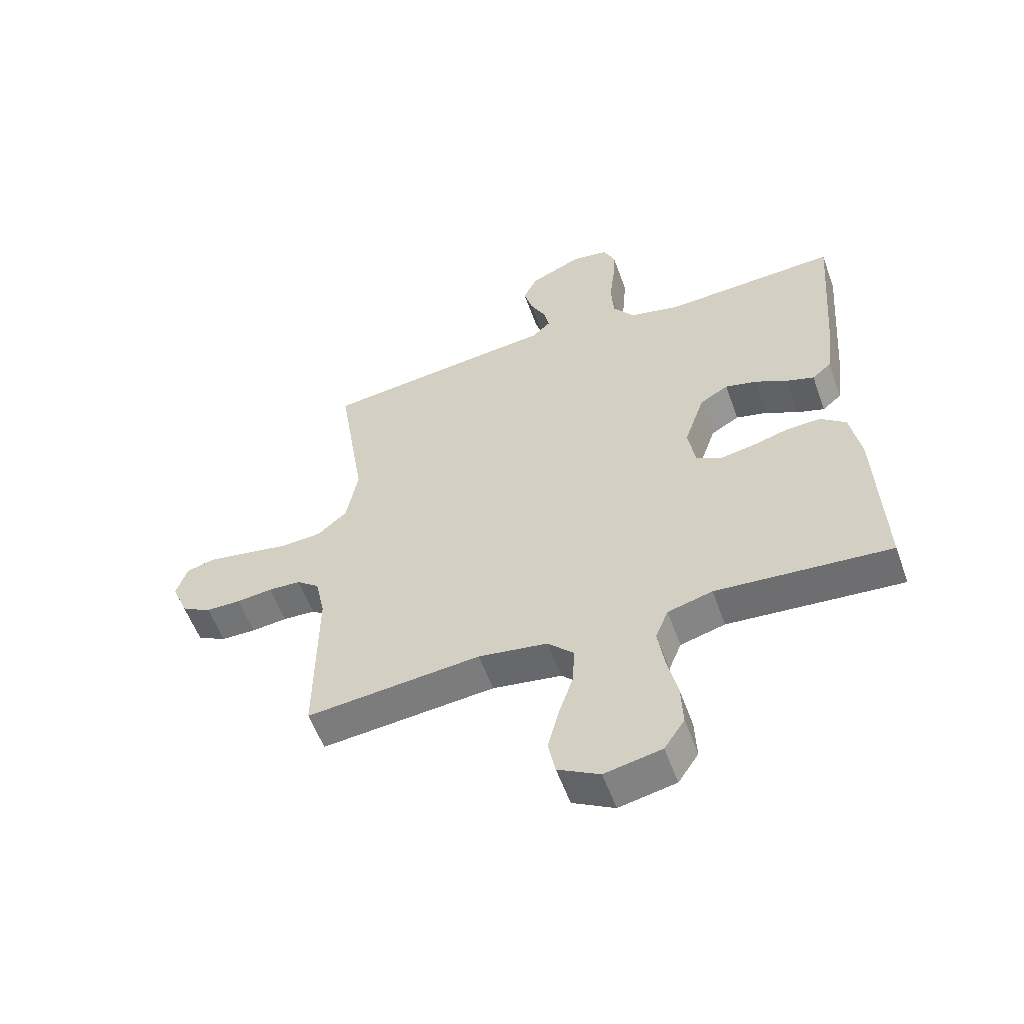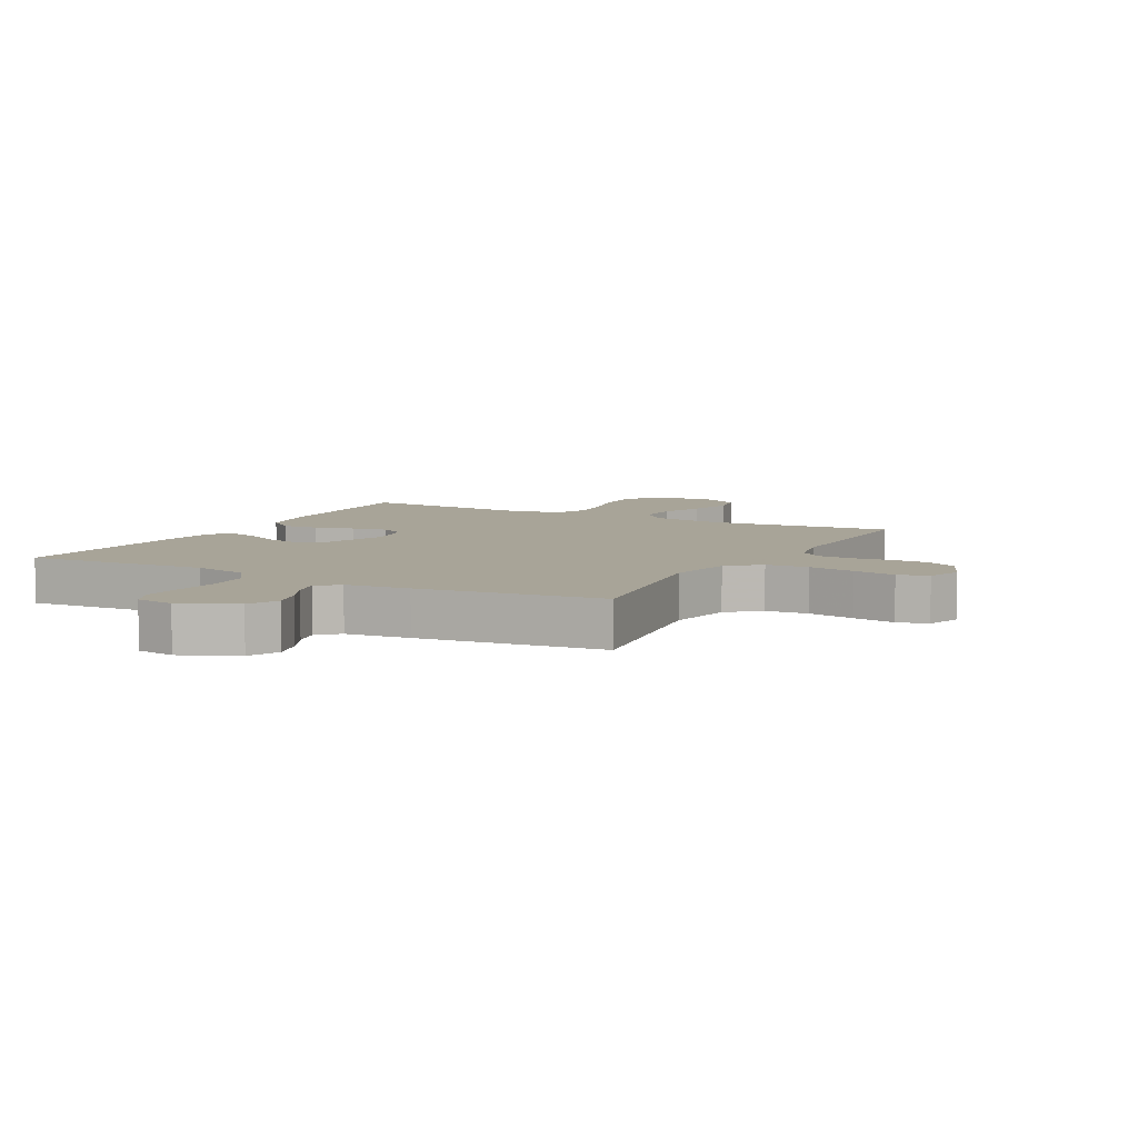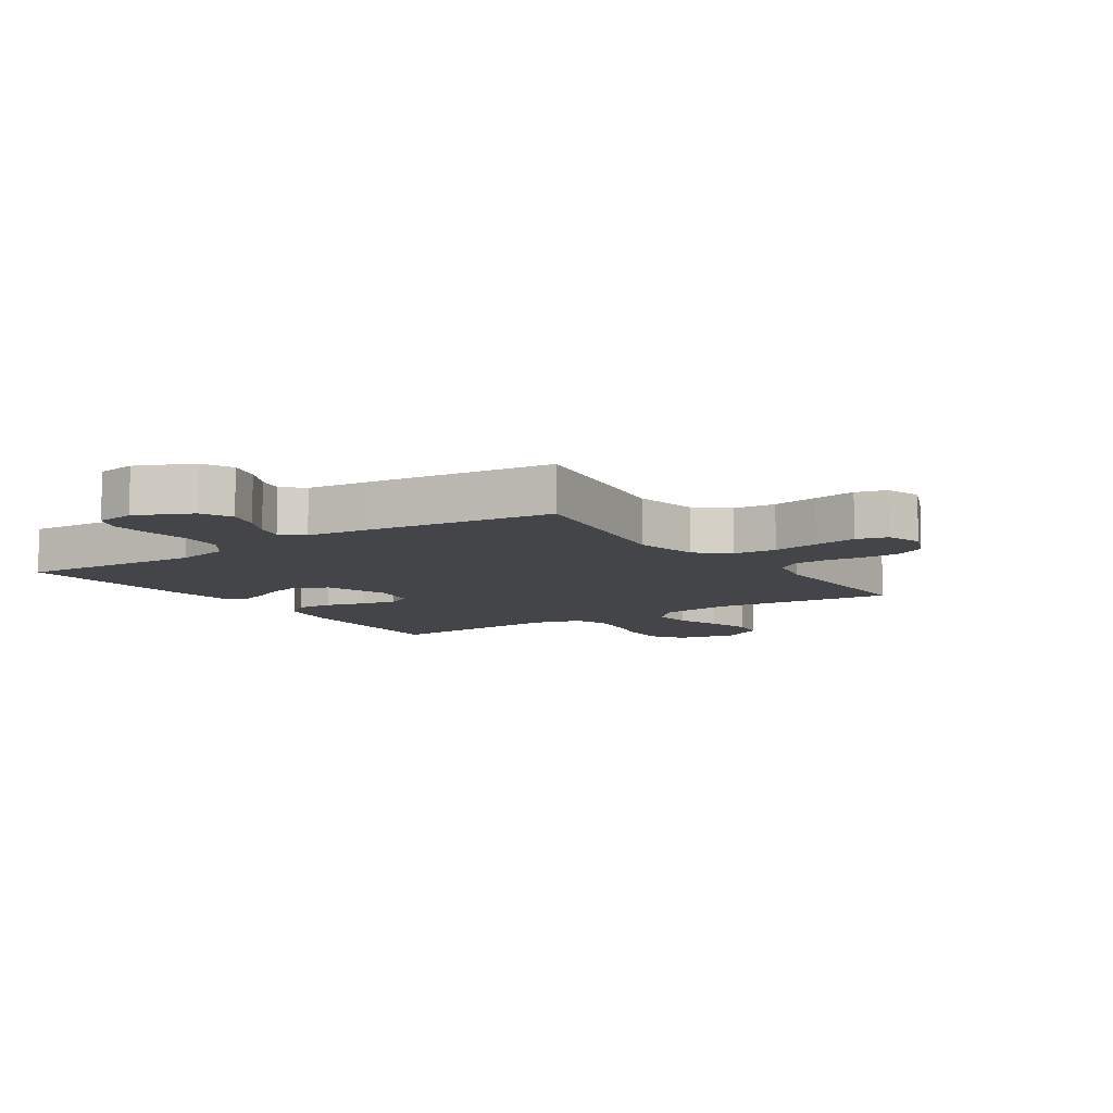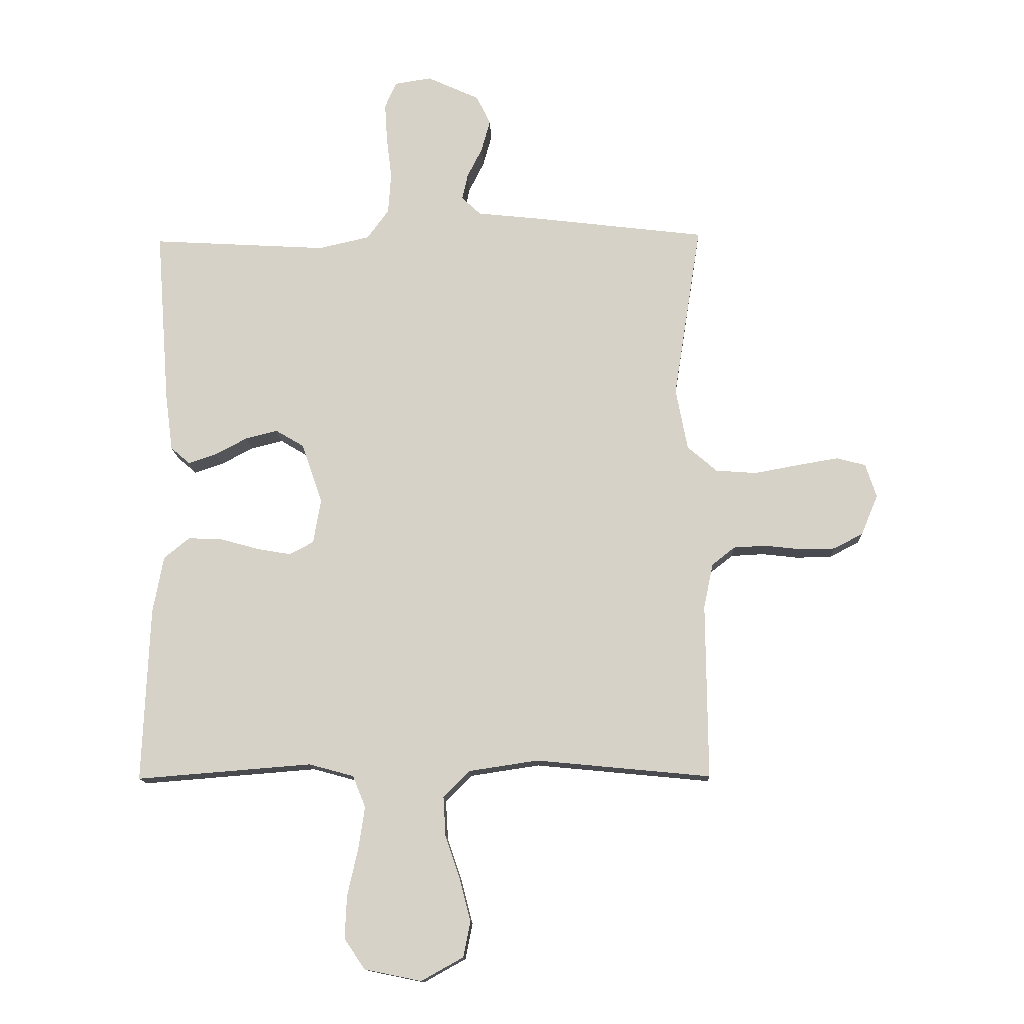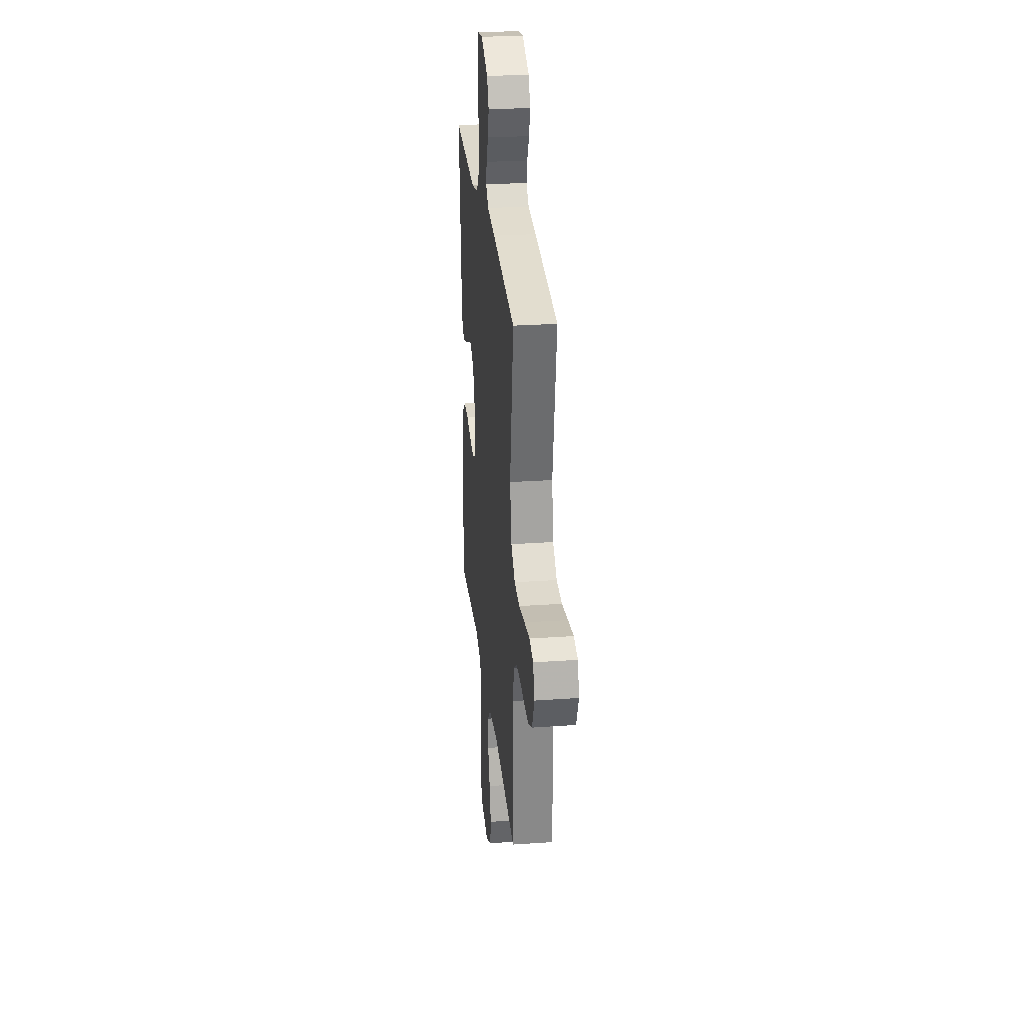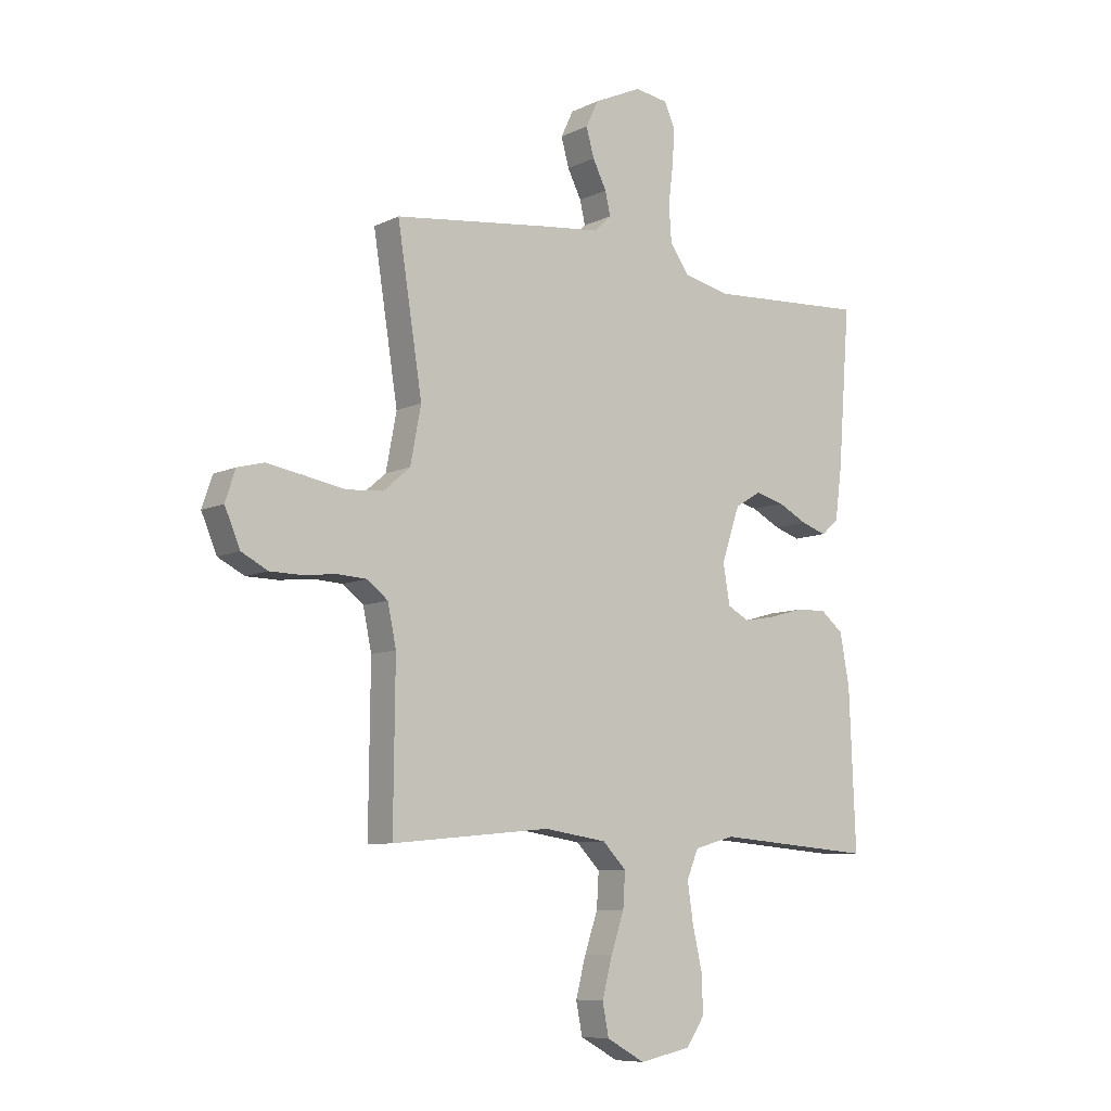
<metadata>
{"format":"obj","ext":"obj","renderer":"f3d","projection":"perspective","resolution":1024,"background":"white","views":[{"elev":-56.5,"azim":-160.3,"up":"+Z"},{"elev":7.0,"azim":28.3,"up":"+Y"},{"elev":-8.7,"azim":33.9,"up":"+Y"},{"elev":-13.5,"azim":2.0,"up":"+Z"},{"elev":27.9,"azim":83.9,"up":"+Z"},{"elev":-8.4,"azim":142.3,"up":"+Z"}]}
</metadata>
<code>
v 0.5 0.07 -0.5
v 0.2 0.07 -0.471
v 0.081 0.07 -0.489
v 0.036 0.07 -0.535
v 0.04 0.07 -0.601
v 0.065 0.07 -0.675
v 0.084 0.07 -0.748
v 0.072 0.07 -0.809
v 0 0.07 -0.849
v -0.098 0.07 -0.829
v -0.133 0.07 -0.777
v -0.13 0.07 -0.704
v -0.112 0.07 -0.624
v -0.101 0.07 -0.551
v -0.123 0.07 -0.497
v -0.2 0.07 -0.476
v -0.5 0.07 -0.5
v -0.488 0.07 -0.2
v -0.47 0.07 -0.103
v -0.426 0.07 -0.067
v -0.366 0.07 -0.07
v -0.301 0.07 -0.088
v -0.243 0.07 -0.098
v -0.202 0.07 -0.076
v -0.189 0.07 0
v -0.224 0.07 0.103
v -0.273 0.07 0.132
v -0.328 0.07 0.118
v -0.383 0.07 0.089
v -0.431 0.07 0.073
v -0.464 0.07 0.101
v -0.477 0.07 0.2
v -0.5 0.07 0.5
v -0.2 0.07 0.483
v -0.112 0.07 0.503
v -0.075 0.07 0.554
v -0.07 0.07 0.624
v -0.079 0.07 0.698
v -0.083 0.07 0.764
v -0.063 0.07 0.809
v 0 0.07 0.819
v 0.09 0.07 0.778
v 0.114 0.07 0.728
v 0.099 0.07 0.674
v 0.073 0.07 0.622
v 0.063 0.07 0.578
v 0.096 0.07 0.547
v 0.2 0.07 0.536
v 0.5 0.07 0.5
v 0.453 0.07 0.2
v 0.473 0.07 0.094
v 0.524 0.07 0.05
v 0.594 0.07 0.045
v 0.67 0.07 0.059
v 0.74 0.07 0.071
v 0.79 0.07 0.058
v 0.809 0.07 0
v 0.78 0.07 -0.069
v 0.73 0.07 -0.095
v 0.67 0.07 -0.096
v 0.608 0.07 -0.089
v 0.552 0.07 -0.092
v 0.513 0.07 -0.123
v 0.497 0.07 -0.2
v 0.5 0 -0.5
v 0.2 0 -0.471
v 0.081 0 -0.489
v 0.036 0 -0.535
v 0.04 0 -0.601
v 0.065 0 -0.675
v 0.084 0 -0.748
v 0.072 0 -0.809
v 0 0 -0.849
v -0.098 0 -0.829
v -0.133 0 -0.777
v -0.13 0 -0.704
v -0.112 0 -0.624
v -0.101 0 -0.551
v -0.123 0 -0.497
v -0.2 0 -0.476
v -0.5 0 -0.5
v -0.488 0 -0.2
v -0.47 0 -0.103
v -0.426 0 -0.067
v -0.366 0 -0.07
v -0.301 0 -0.088
v -0.243 0 -0.098
v -0.202 0 -0.076
v -0.189 0 0
v -0.224 0 0.103
v -0.273 0 0.132
v -0.328 0 0.118
v -0.383 0 0.089
v -0.431 0 0.073
v -0.464 0 0.101
v -0.477 0 0.2
v -0.5 0 0.5
v -0.2 0 0.483
v -0.112 0 0.503
v -0.075 0 0.554
v -0.07 0 0.624
v -0.079 0 0.698
v -0.083 0 0.764
v -0.063 0 0.809
v 0 0 0.819
v 0.09 0 0.778
v 0.114 0 0.728
v 0.099 0 0.674
v 0.073 0 0.622
v 0.063 0 0.578
v 0.096 0 0.547
v 0.2 0 0.536
v 0.5 0 0.5
v 0.453 0 0.2
v 0.473 0 0.094
v 0.524 0 0.05
v 0.594 0 0.045
v 0.67 0 0.059
v 0.74 0 0.071
v 0.79 0 0.058
v 0.809 0 0
v 0.78 0 -0.069
v 0.73 0 -0.095
v 0.67 0 -0.096
v 0.608 0 -0.089
v 0.552 0 -0.092
v 0.513 0 -0.123
v 0.497 0 -0.2
f 59 60 61
f 58 59 61
f 57 58 61
f 56 57 61
f 55 56 61
f 54 55 61
f 53 54 61
f 52 53 61 62
f 51 52 62 63
f 47 48 49 50
f 51 63 64
f 50 51 64
f 47 50 64
f 46 47 64
f 43 44 45
f 42 43 45
f 41 42 45
f 40 41 45
f 39 40 45
f 38 39 45
f 37 38 45
f 36 37 45 46
f 32 33 34
f 31 32 34
f 30 31 34
f 29 30 34
f 28 29 34
f 27 28 34 35
f 36 46 64
f 35 36 64
f 27 35 64
f 26 27 64
f 20 21 22
f 19 20 22
f 18 19 22
f 17 18 22
f 16 17 22
f 15 16 22 23
f 14 15 23 24
f 11 12 13
f 10 11 13
f 9 10 13
f 8 9 13
f 7 8 13
f 6 7 13
f 5 6 13
f 4 5 13 14
f 14 24 25
f 4 14 25
f 3 4 25
f 64 1 2
f 25 26 64
f 3 25 64
f 2 3 64
f 125 124 123
f 125 123 122
f 125 122 121
f 125 121 120
f 125 120 119
f 125 119 118
f 125 118 117
f 126 125 117 116
f 127 126 116 115
f 114 113 112 111
f 128 127 115
f 128 115 114
f 128 114 111
f 128 111 110
f 109 108 107
f 109 107 106
f 109 106 105
f 109 105 104
f 109 104 103
f 109 103 102
f 109 102 101
f 110 109 101 100
f 98 97 96
f 98 96 95
f 98 95 94
f 98 94 93
f 98 93 92
f 99 98 92 91
f 128 110 100
f 128 100 99
f 128 99 91
f 128 91 90
f 86 85 84
f 86 84 83
f 86 83 82
f 86 82 81
f 86 81 80
f 87 86 80 79
f 88 87 79 78
f 77 76 75
f 77 75 74
f 77 74 73
f 77 73 72
f 77 72 71
f 77 71 70
f 77 70 69
f 78 77 69 68
f 89 88 78
f 89 78 68
f 89 68 67
f 66 65 128
f 128 90 89
f 128 89 67
f 128 67 66
f 1 65 66 2
f 2 66 67 3
f 3 67 68 4
f 4 68 69 5
f 5 69 70 6
f 6 70 71 7
f 7 71 72 8
f 8 72 73 9
f 9 73 74 10
f 10 74 75 11
f 11 75 76 12
f 12 76 77 13
f 13 77 78 14
f 14 78 79 15
f 15 79 80 16
f 16 80 81 17
f 17 81 82 18
f 18 82 83 19
f 19 83 84 20
f 20 84 85 21
f 21 85 86 22
f 22 86 87 23
f 23 87 88 24
f 24 88 89 25
f 25 89 90 26
f 26 90 91 27
f 27 91 92 28
f 28 92 93 29
f 29 93 94 30
f 30 94 95 31
f 31 95 96 32
f 32 96 97 33
f 33 97 98 34
f 34 98 99 35
f 35 99 100 36
f 36 100 101 37
f 37 101 102 38
f 38 102 103 39
f 39 103 104 40
f 40 104 105 41
f 41 105 106 42
f 42 106 107 43
f 43 107 108 44
f 44 108 109 45
f 45 109 110 46
f 46 110 111 47
f 47 111 112 48
f 48 112 113 49
f 49 113 114 50
f 50 114 115 51
f 51 115 116 52
f 52 116 117 53
f 53 117 118 54
f 54 118 119 55
f 55 119 120 56
f 56 120 121 57
f 57 121 122 58
f 58 122 123 59
f 59 123 124 60
f 60 124 125 61
f 61 125 126 62
f 62 126 127 63
f 63 127 128 64
f 64 128 65 1

</code>
